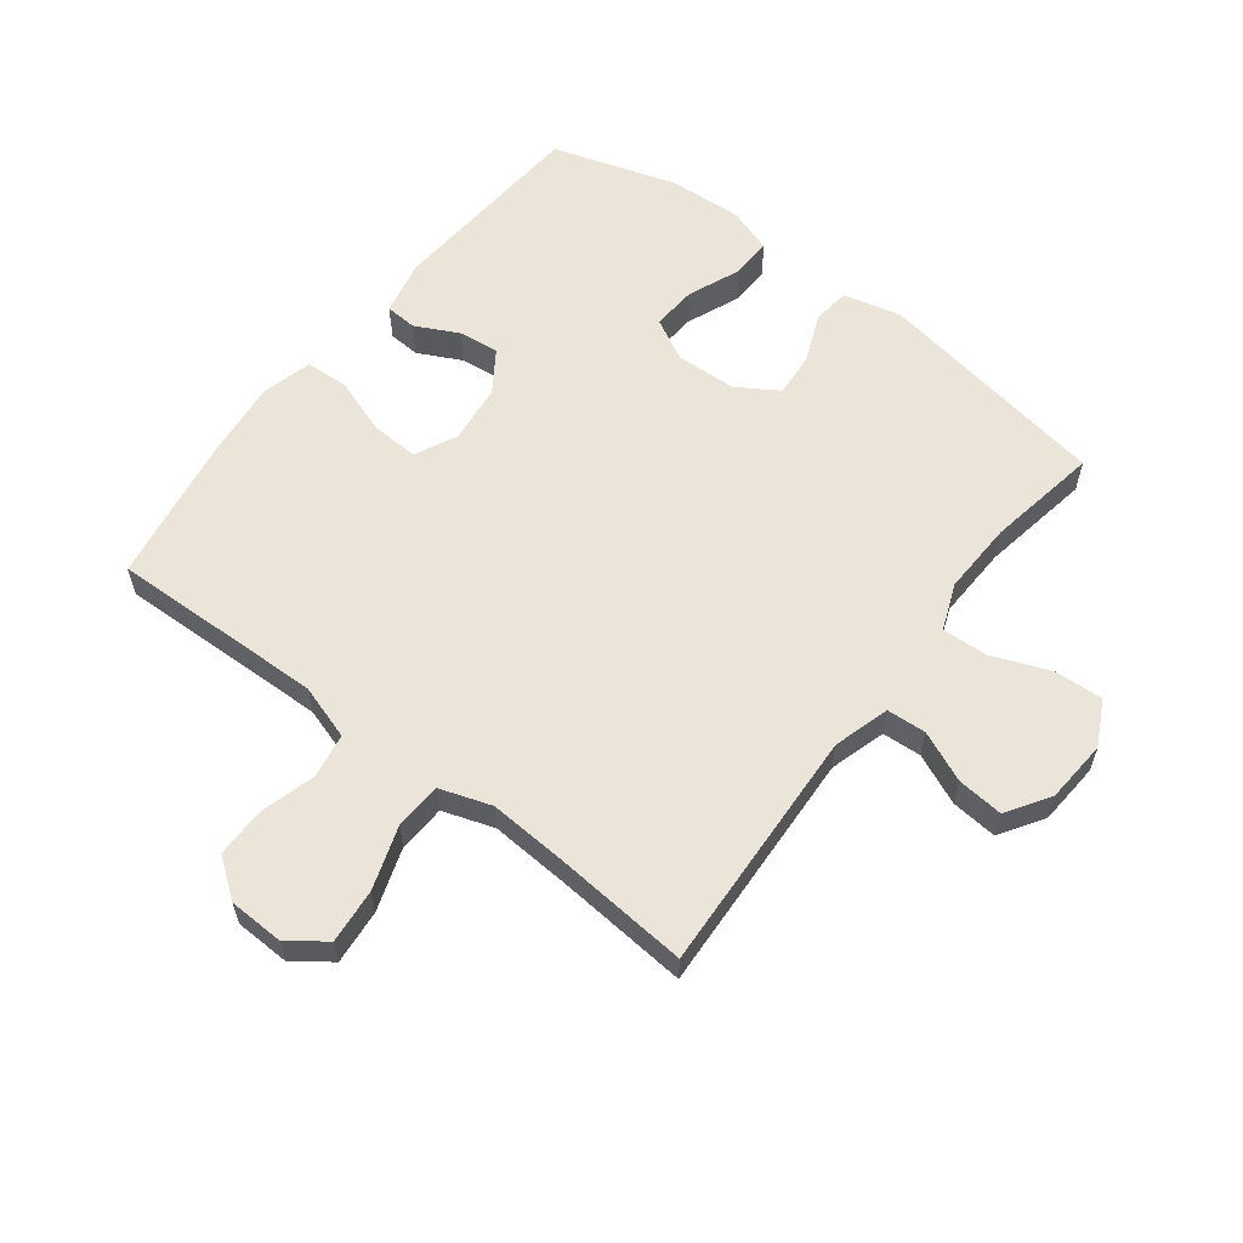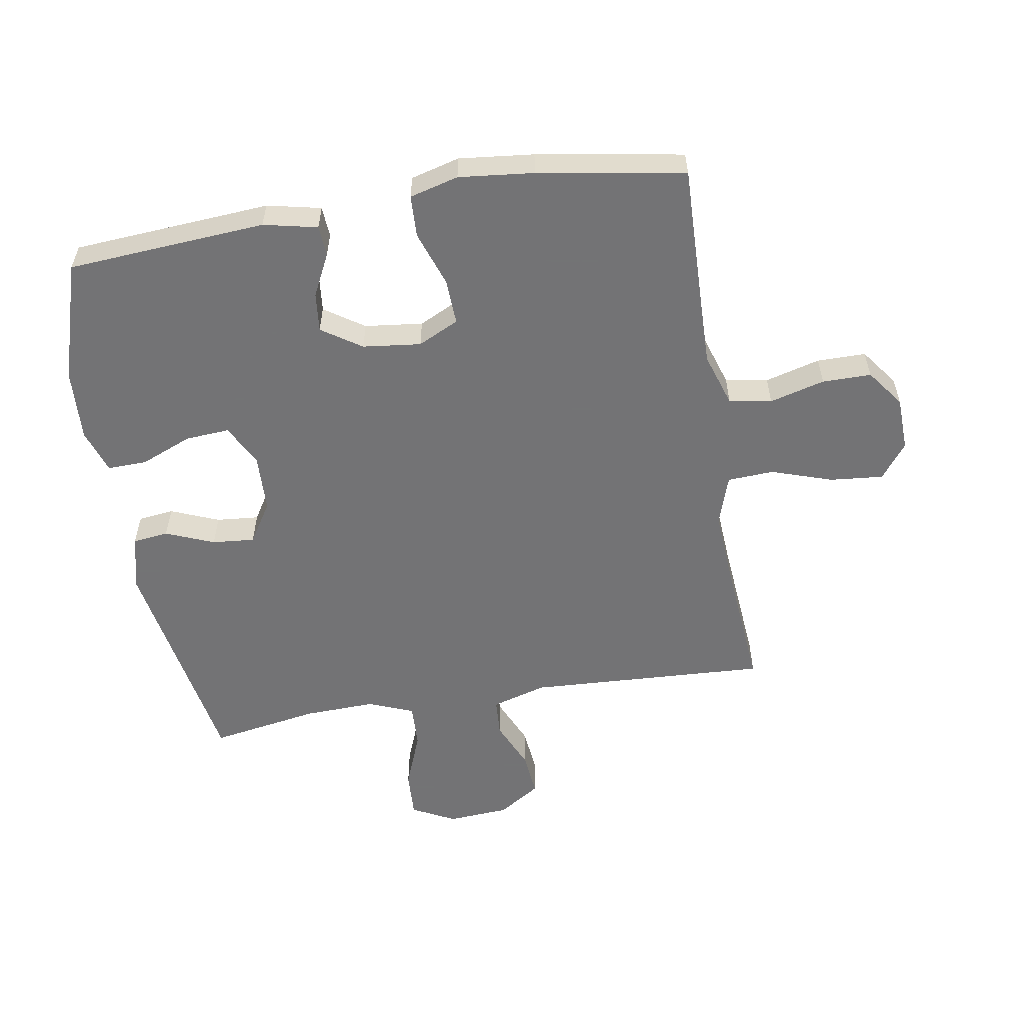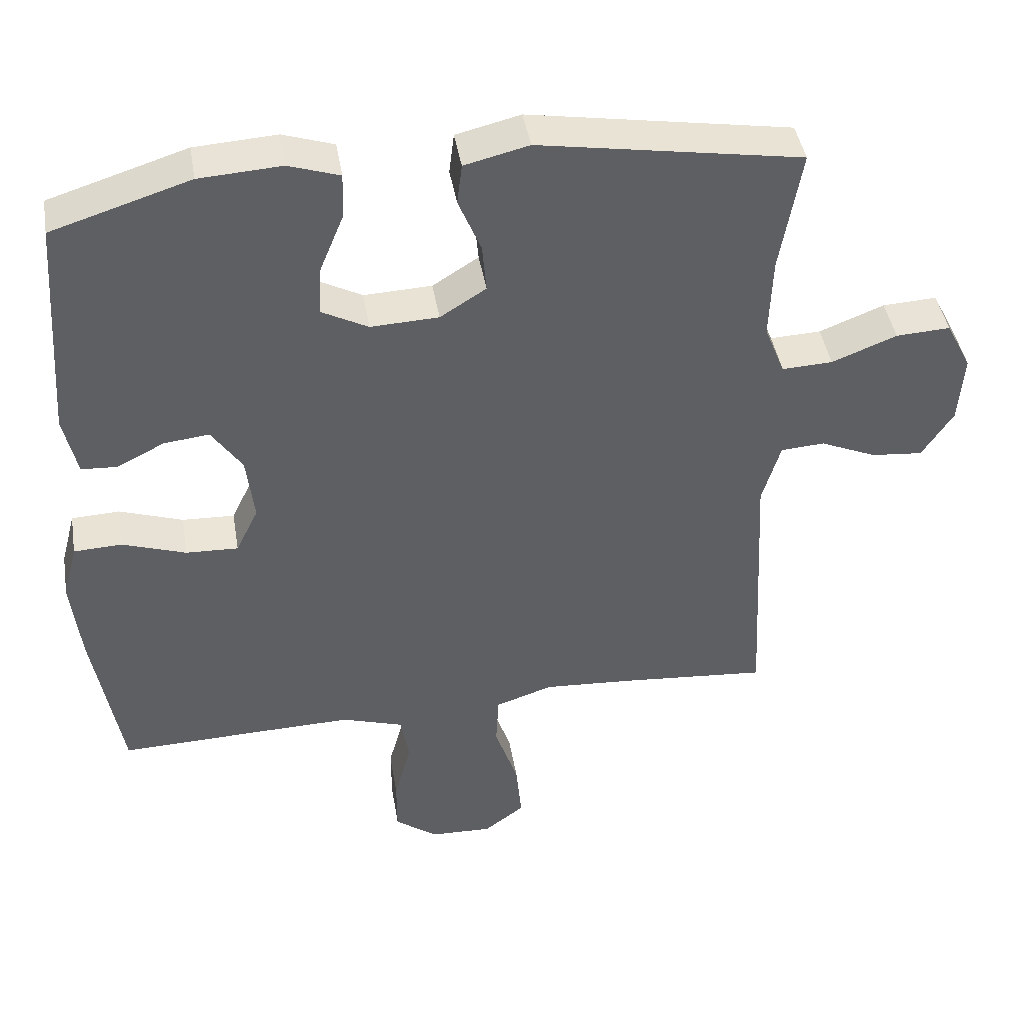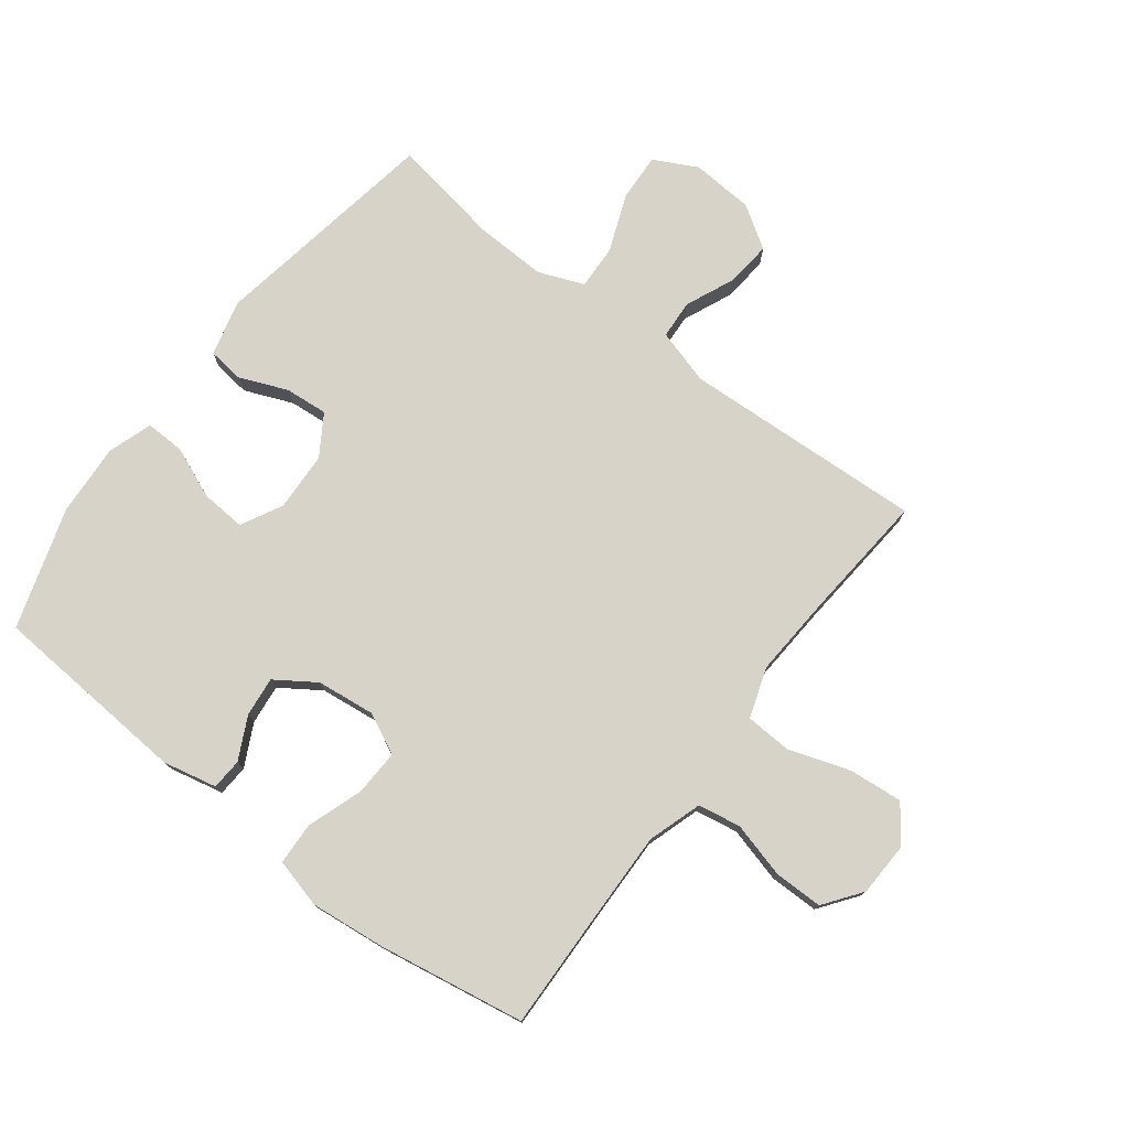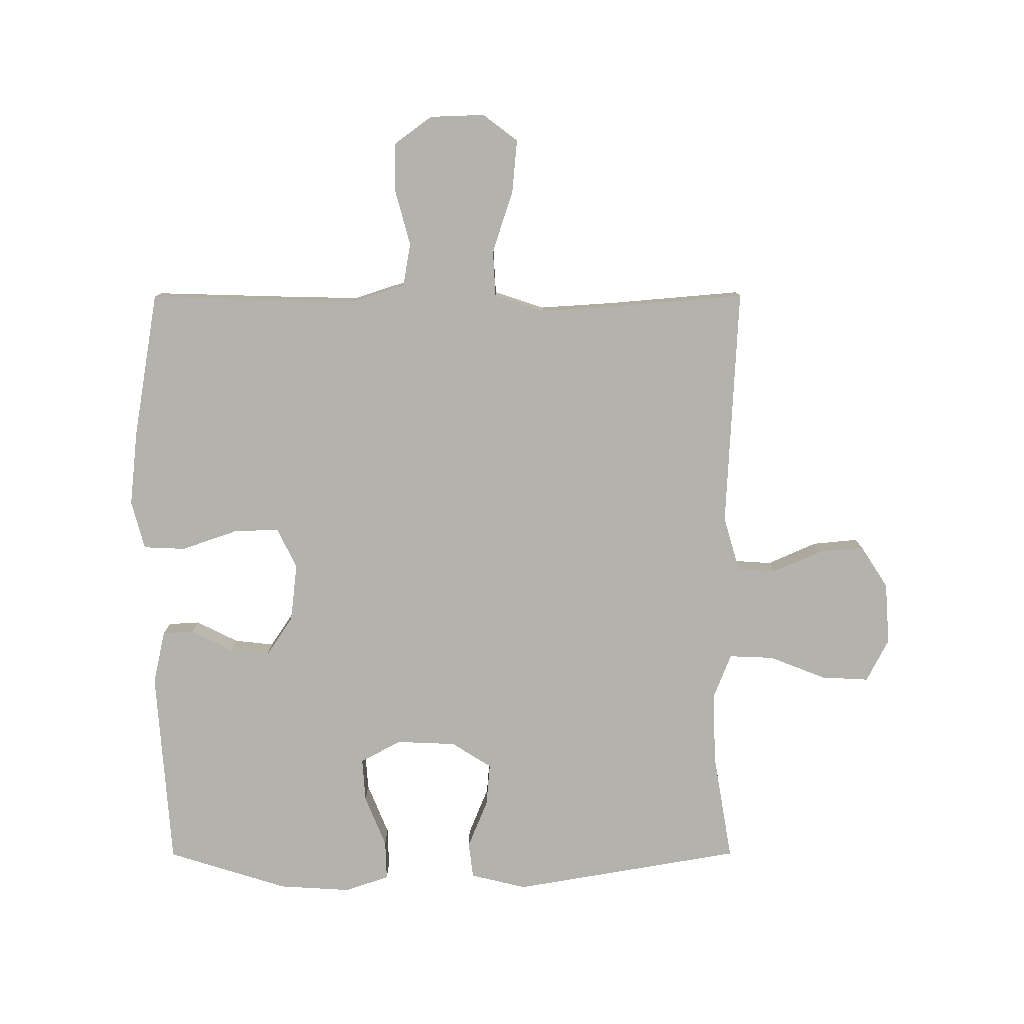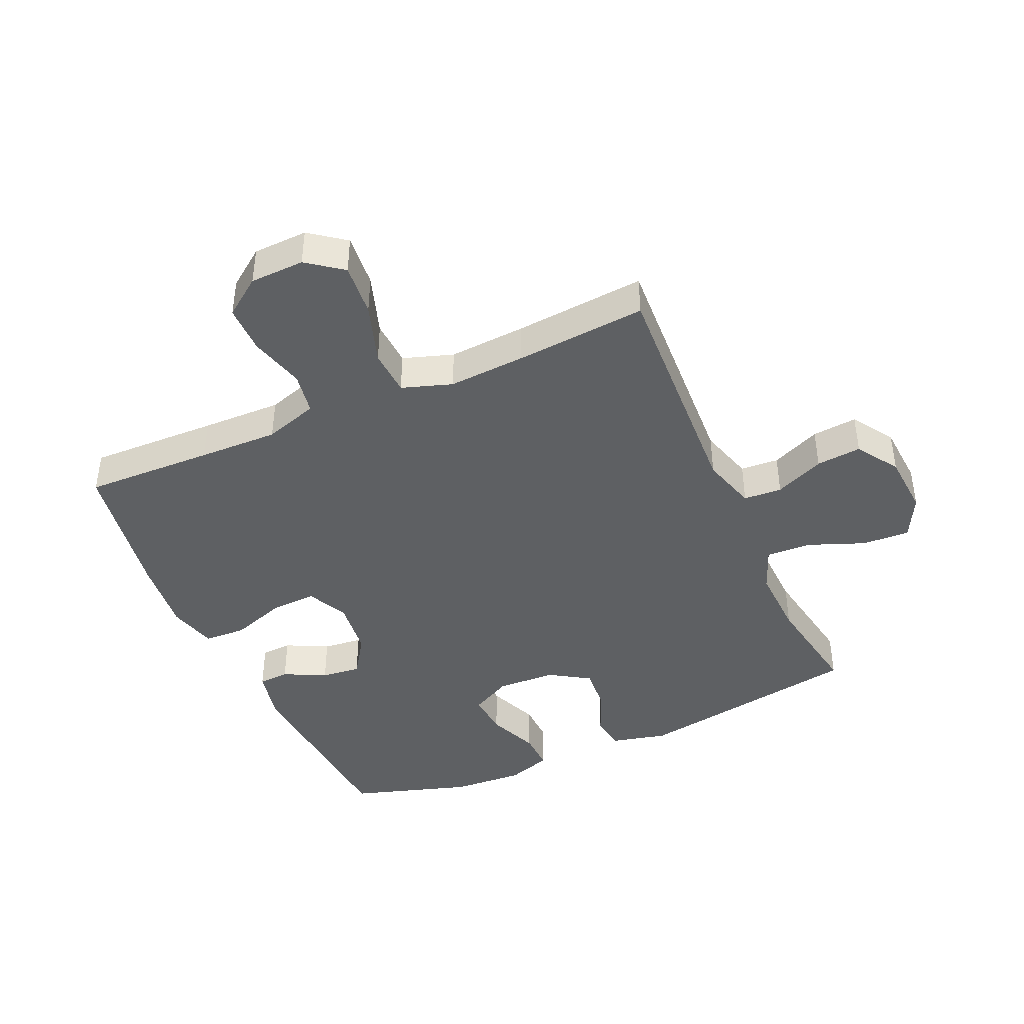
<metadata>
{"format":"obj","ext":"obj","renderer":"f3d","projection":"perspective","resolution":1024,"background":"white","views":[{"elev":59.5,"azim":-142.5,"up":"+Y"},{"elev":-56.0,"azim":99.5,"up":"+Y"},{"elev":43.4,"azim":170.5,"up":"+Z"},{"elev":76.6,"azim":127.3,"up":"+Y"},{"elev":-79.4,"azim":-179.9,"up":"+Y"},{"elev":-42.3,"azim":-156.0,"up":"+Y"}]}
</metadata>
<code>
v 0.5 0.07 0.5
v 0.523 0.07 0.179
v 0.504 0.07 0.092
v 0.454 0.07 0.089
v 0.386 0.07 0.123
v 0.322 0.07 0.13
v 0.279 0.07 0.066
v 0.268 0.07 -0.028
v 0.3 0.07 -0.094
v 0.374 0.07 -0.091
v 0.464 0.07 -0.06
v 0.532 0.07 -0.063
v 0.553 0.07 -0.142
v 0.54 0.07 -0.263
v 0.5 0.07 -0.5
v 0.291 0.07 -0.494
v 0.162 0.07 -0.491
v 0.075 0.07 -0.519
v 0.063 0.07 -0.588
v 0.087 0.07 -0.677
v 0.087 0.07 -0.756
v 0.026 0.07 -0.801
v -0.062 0.07 -0.804
v -0.119 0.07 -0.761
v -0.111 0.07 -0.675
v -0.078 0.07 -0.576
v -0.082 0.07 -0.501
v -0.163 0.07 -0.474
v -0.288 0.07 -0.482
v -0.5 0.07 -0.5
v -0.48 0.07 -0.111
v -0.506 0.07 -0.022
v -0.568 0.07 -0.018
v -0.648 0.07 -0.053
v -0.721 0.07 -0.06
v -0.765 0.07 0.008
v -0.772 0.07 0.108
v -0.736 0.07 0.178
v -0.659 0.07 0.174
v -0.567 0.07 0.138
v -0.495 0.07 0.135
v -0.466 0.07 0.208
v -0.47 0.07 0.324
v -0.5 0.07 0.5
v -0.129 0.07 0.563
v -0.038 0.07 0.541
v -0.031 0.07 0.483
v -0.063 0.07 0.405
v -0.069 0.07 0.336
v -0.004 0.07 0.295
v 0.092 0.07 0.291
v 0.158 0.07 0.326
v 0.153 0.07 0.397
v 0.119 0.07 0.48
v 0.117 0.07 0.544
v 0.189 0.07 0.568
v 0.305 0.07 0.561
v 0.5 0 0.5
v 0.523 0 0.179
v 0.504 0 0.092
v 0.454 0 0.089
v 0.386 0 0.123
v 0.322 0 0.13
v 0.279 0 0.066
v 0.268 0 -0.028
v 0.3 0 -0.094
v 0.374 0 -0.091
v 0.464 0 -0.06
v 0.532 0 -0.063
v 0.553 0 -0.142
v 0.54 0 -0.263
v 0.5 0 -0.5
v 0.291 0 -0.494
v 0.162 0 -0.491
v 0.075 0 -0.519
v 0.063 0 -0.588
v 0.087 0 -0.677
v 0.087 0 -0.756
v 0.026 0 -0.801
v -0.062 0 -0.804
v -0.119 0 -0.761
v -0.111 0 -0.675
v -0.078 0 -0.576
v -0.082 0 -0.501
v -0.163 0 -0.474
v -0.288 0 -0.482
v -0.5 0 -0.5
v -0.48 0 -0.111
v -0.506 0 -0.022
v -0.568 0 -0.018
v -0.648 0 -0.053
v -0.721 0 -0.06
v -0.765 0 0.008
v -0.772 0 0.108
v -0.736 0 0.178
v -0.659 0 0.174
v -0.567 0 0.138
v -0.495 0 0.135
v -0.466 0 0.208
v -0.47 0 0.324
v -0.5 0 0.5
v -0.129 0 0.563
v -0.038 0 0.541
v -0.031 0 0.483
v -0.063 0 0.405
v -0.069 0 0.336
v -0.004 0 0.295
v 0.092 0 0.291
v 0.158 0 0.326
v 0.153 0 0.397
v 0.119 0 0.48
v 0.117 0 0.544
v 0.189 0 0.568
v 0.305 0 0.561
f 3 4 5
f 2 3 5
f 1 2 5
f 57 1 5
f 56 57 5
f 55 56 5
f 54 55 5
f 53 54 5
f 52 53 5 6
f 51 52 6 7
f 50 51 7 8
f 49 50 8 9
f 46 47 48
f 45 46 48
f 44 45 48
f 43 44 48
f 42 43 48 49
f 41 42 49 9
f 38 39 40
f 37 38 40
f 36 37 40
f 35 36 40
f 34 35 40
f 33 34 40
f 32 33 40 41
f 31 32 41 9
f 29 30 31 9
f 24 25 26
f 23 24 26
f 22 23 26
f 21 22 26
f 20 21 26
f 19 20 26
f 18 19 26 27
f 17 18 27 28
f 14 15 16
f 13 14 16
f 12 13 16
f 11 12 16
f 10 11 16
f 10 16 17 28
f 9 10 28 29
f 62 61 60
f 62 60 59
f 62 59 58
f 62 58 114
f 62 114 113
f 62 113 112
f 62 112 111
f 62 111 110
f 63 62 110 109
f 64 63 109 108
f 65 64 108 107
f 66 65 107 106
f 105 104 103
f 105 103 102
f 105 102 101
f 105 101 100
f 106 105 100 99
f 66 106 99 98
f 97 96 95
f 97 95 94
f 97 94 93
f 97 93 92
f 97 92 91
f 97 91 90
f 98 97 90 89
f 66 98 89 88
f 66 88 87 86
f 83 82 81
f 83 81 80
f 83 80 79
f 83 79 78
f 83 78 77
f 83 77 76
f 84 83 76 75
f 85 84 75 74
f 73 72 71
f 73 71 70
f 73 70 69
f 73 69 68
f 73 68 67
f 85 74 73 67
f 86 85 67 66
f 1 58 59 2
f 2 59 60 3
f 3 60 61 4
f 4 61 62 5
f 5 62 63 6
f 6 63 64 7
f 7 64 65 8
f 8 65 66 9
f 9 66 67 10
f 10 67 68 11
f 11 68 69 12
f 12 69 70 13
f 13 70 71 14
f 14 71 72 15
f 15 72 73 16
f 16 73 74 17
f 17 74 75 18
f 18 75 76 19
f 19 76 77 20
f 20 77 78 21
f 21 78 79 22
f 22 79 80 23
f 23 80 81 24
f 24 81 82 25
f 25 82 83 26
f 26 83 84 27
f 27 84 85 28
f 28 85 86 29
f 29 86 87 30
f 30 87 88 31
f 31 88 89 32
f 32 89 90 33
f 33 90 91 34
f 34 91 92 35
f 35 92 93 36
f 36 93 94 37
f 37 94 95 38
f 38 95 96 39
f 39 96 97 40
f 40 97 98 41
f 41 98 99 42
f 42 99 100 43
f 43 100 101 44
f 44 101 102 45
f 45 102 103 46
f 46 103 104 47
f 47 104 105 48
f 48 105 106 49
f 49 106 107 50
f 50 107 108 51
f 51 108 109 52
f 52 109 110 53
f 53 110 111 54
f 54 111 112 55
f 55 112 113 56
f 56 113 114 57
f 57 114 58 1

</code>
